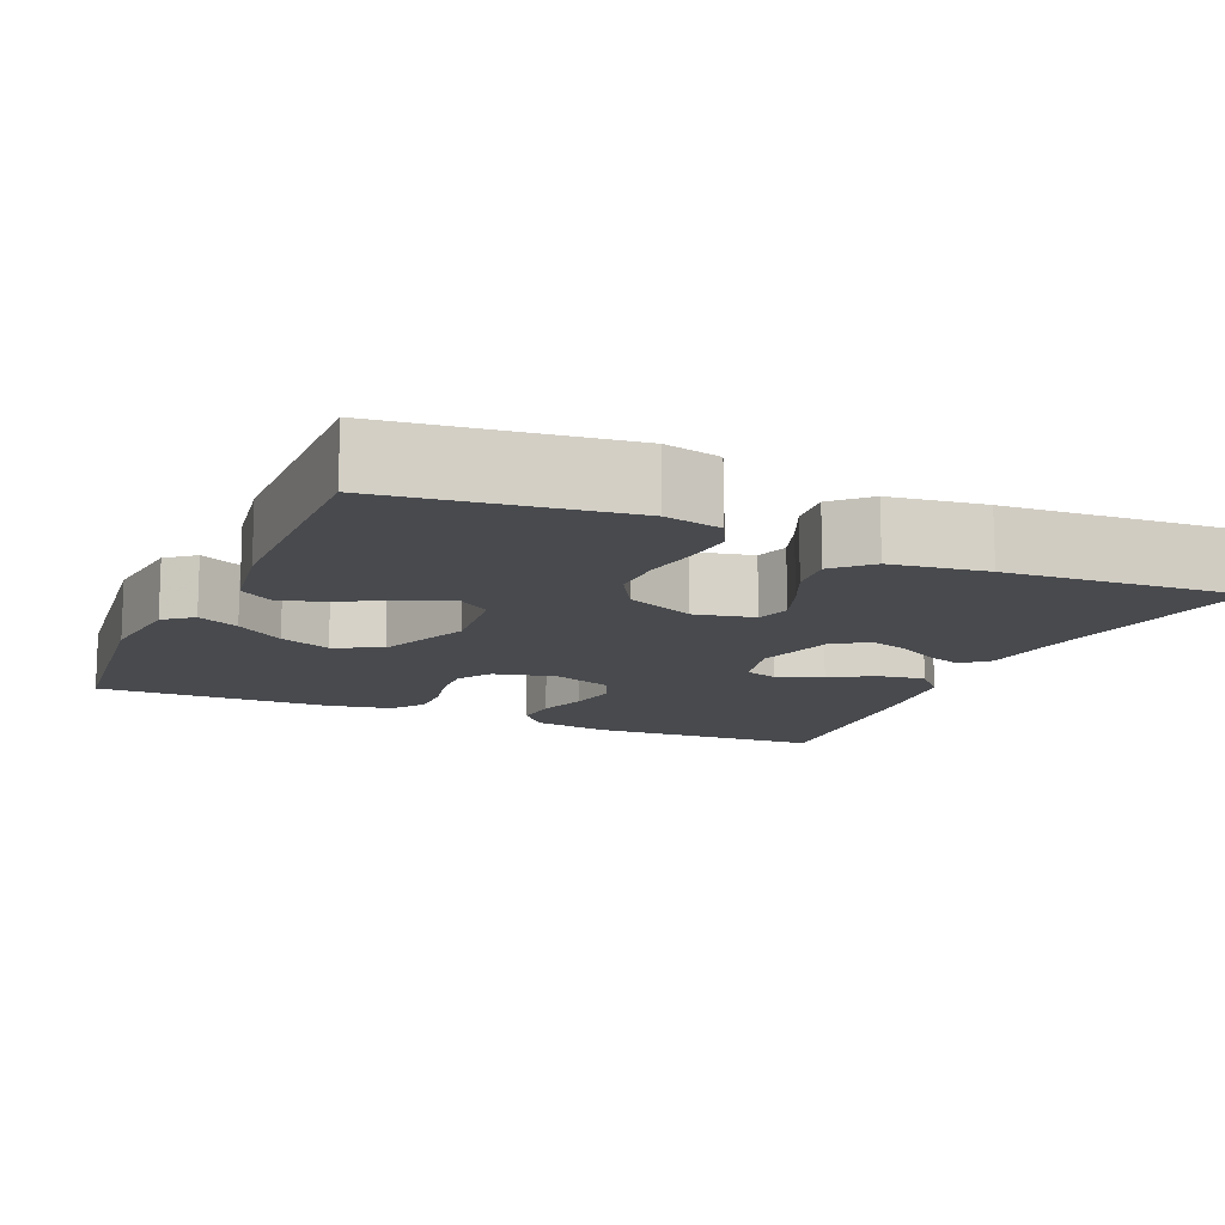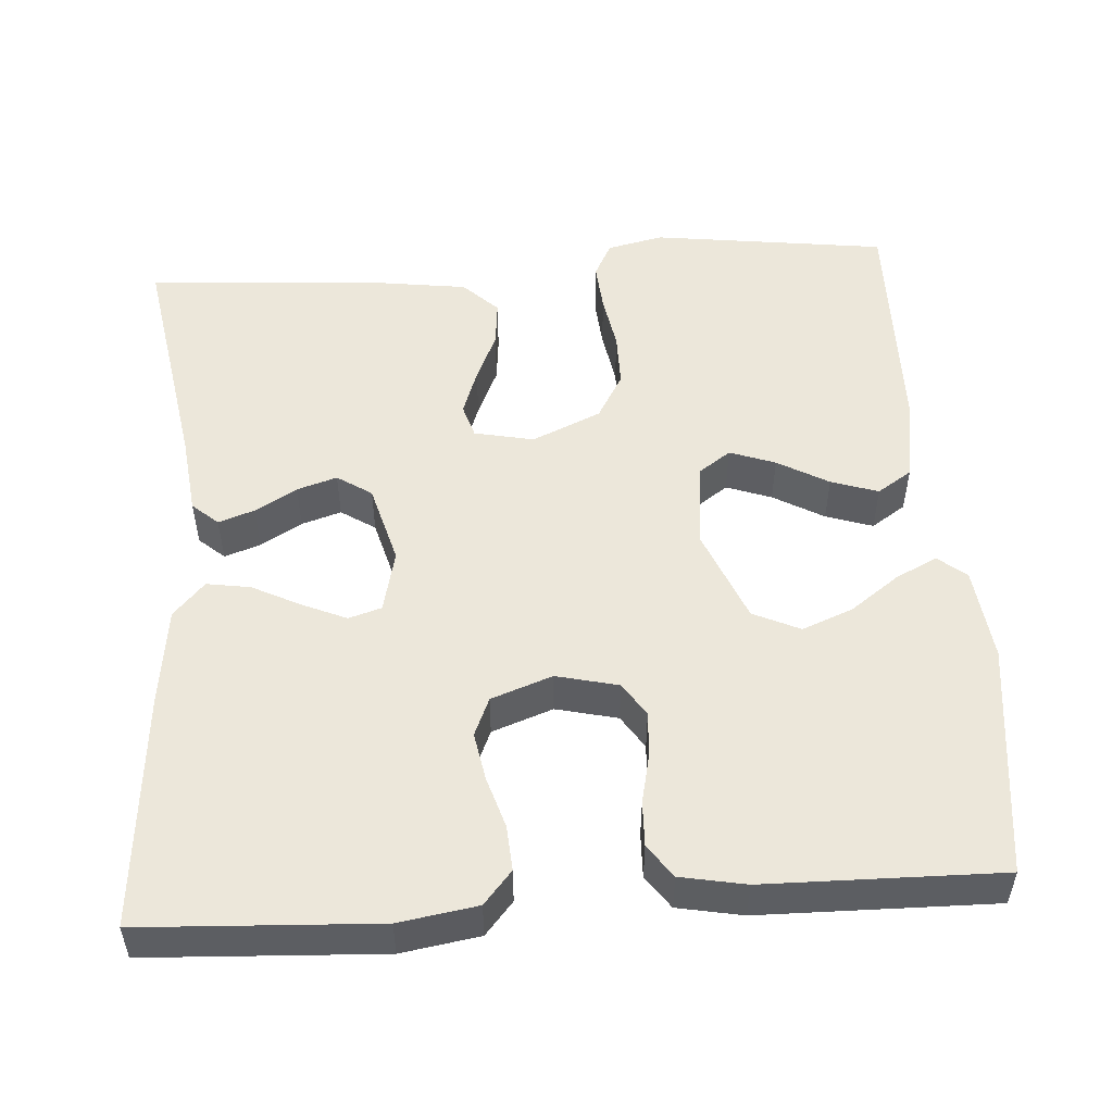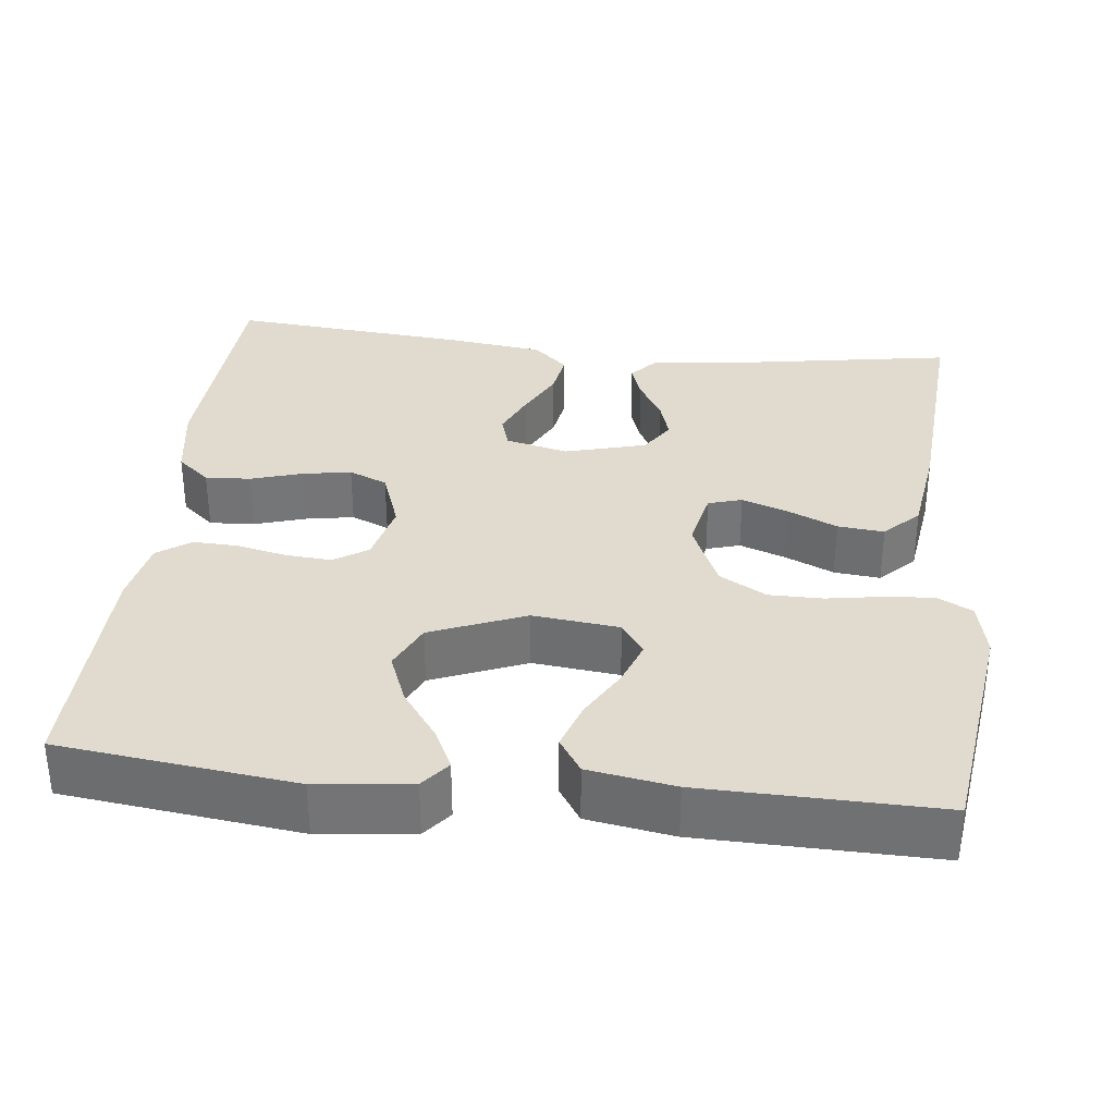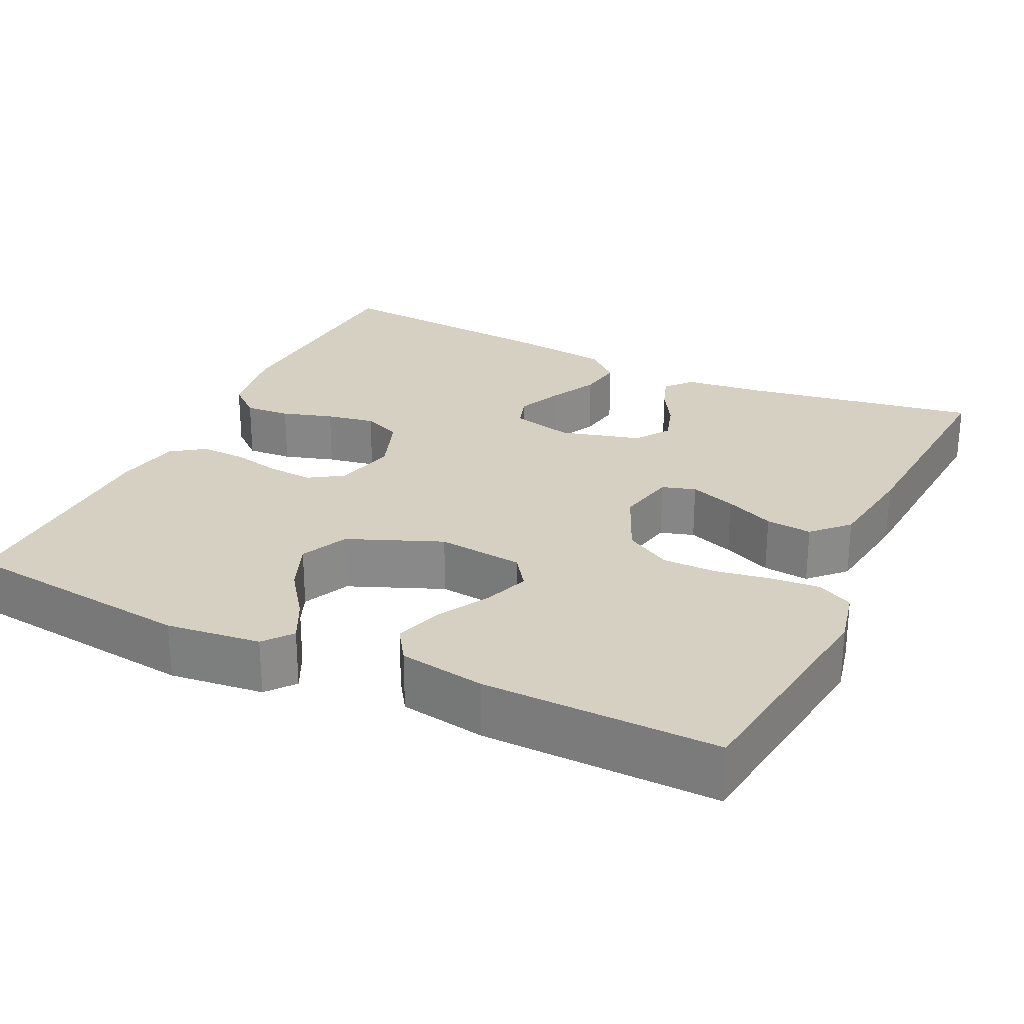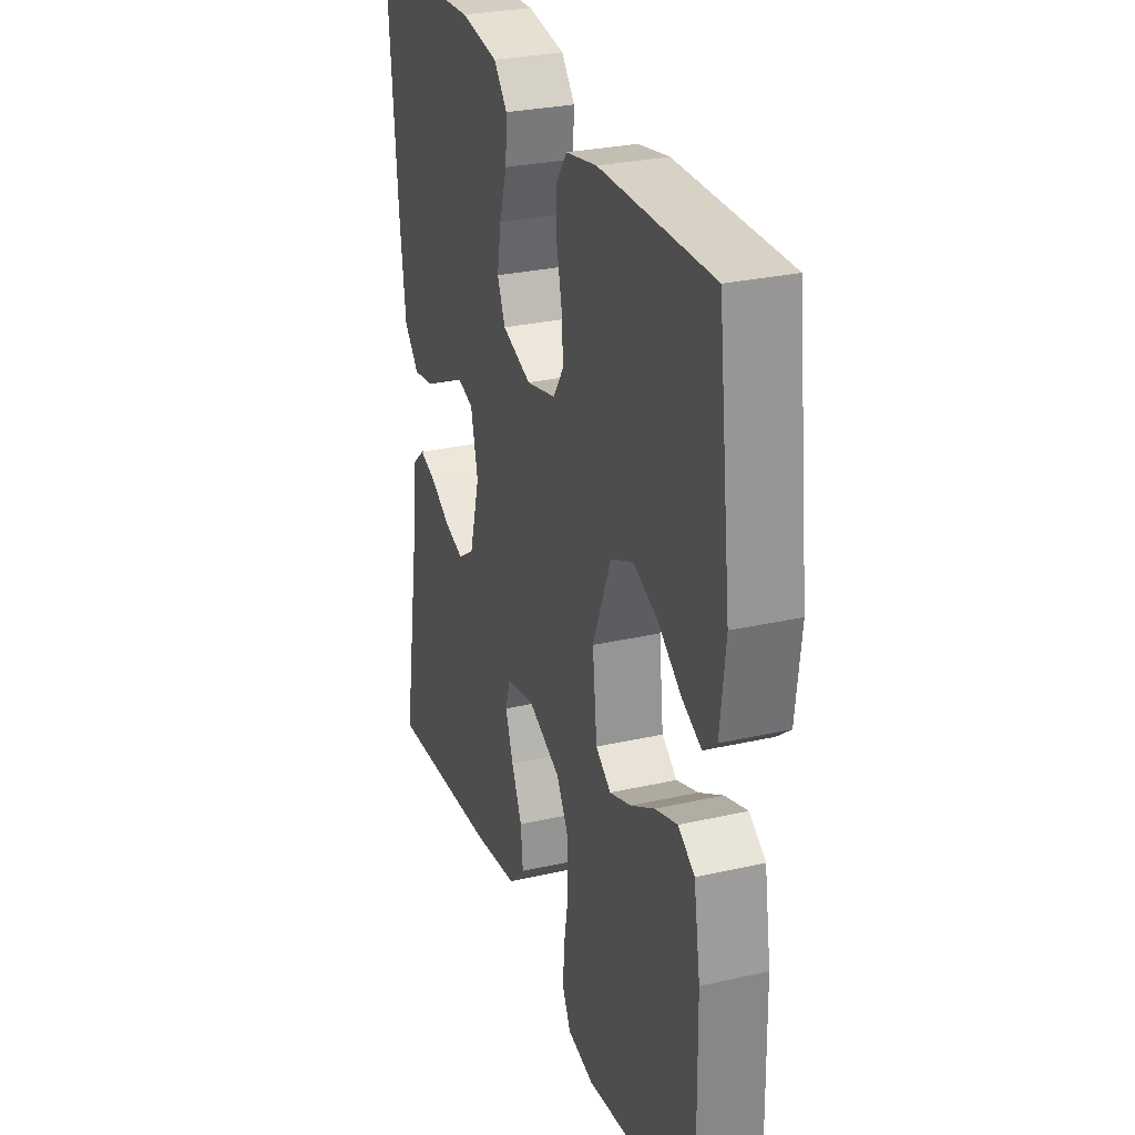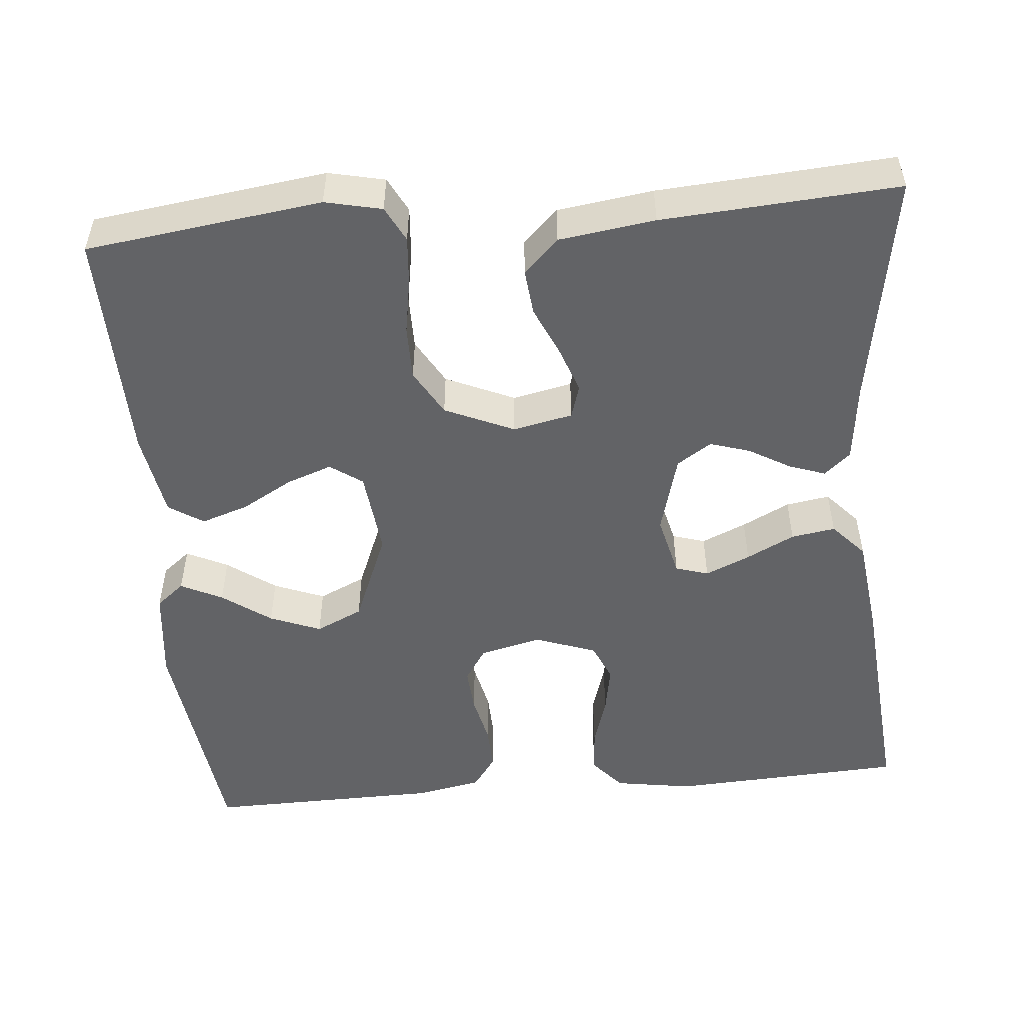
<metadata>
{"format":"obj","ext":"obj","renderer":"f3d","projection":"perspective","resolution":1024,"background":"white","views":[{"elev":-12.8,"azim":156.3,"up":"+Y"},{"elev":51.9,"azim":-4.0,"up":"+Y"},{"elev":33.7,"azim":96.5,"up":"+Y"},{"elev":26.5,"azim":115.5,"up":"+Y"},{"elev":28.5,"azim":71.1,"up":"+Z"},{"elev":-50.9,"azim":-174.9,"up":"+Y"}]}
</metadata>
<code>
v -0.5 0.07 -0.5
v -0.45 0.07 -0.2
v -0.438 0.07 -0.098
v -0.405 0.07 -0.069
v -0.359 0.07 -0.085
v -0.306 0.07 -0.116
v -0.255 0.07 -0.132
v -0.211 0.07 -0.103
v -0.183 0.07 0
v -0.202 0.07 0.08
v -0.244 0.07 0.093
v -0.301 0.07 0.068
v -0.362 0.07 0.037
v -0.418 0.07 0.028
v -0.458 0.07 0.072
v -0.474 0.07 0.2
v -0.5 0.07 0.5
v -0.2 0.07 0.516
v -0.1 0.07 0.5
v -0.064 0.07 0.458
v -0.068 0.07 0.4
v -0.088 0.07 0.335
v -0.099 0.07 0.273
v -0.078 0.07 0.224
v 0 0.07 0.196
v 0.079 0.07 0.215
v 0.107 0.07 0.258
v 0.103 0.07 0.316
v 0.089 0.07 0.379
v 0.087 0.07 0.437
v 0.117 0.07 0.479
v 0.2 0.07 0.495
v 0.5 0.07 0.5
v 0.536 0.07 0.2
v 0.522 0.07 0.08
v 0.486 0.07 0.051
v 0.433 0.07 0.077
v 0.371 0.07 0.122
v 0.306 0.07 0.148
v 0.246 0.07 0.12
v 0.197 0.07 0
v 0.209 0.07 -0.11
v 0.25 0.07 -0.139
v 0.308 0.07 -0.118
v 0.373 0.07 -0.081
v 0.433 0.07 -0.061
v 0.477 0.07 -0.09
v 0.495 0.07 -0.2
v 0.5 0.07 -0.5
v 0.2 0.07 -0.54
v 0.128 0.07 -0.524
v 0.105 0.07 -0.479
v 0.11 0.07 -0.417
v 0.122 0.07 -0.346
v 0.122 0.07 -0.277
v 0.088 0.07 -0.218
v 0 0.07 -0.179
v -0.076 0.07 -0.195
v -0.089 0.07 -0.238
v -0.068 0.07 -0.297
v -0.04 0.07 -0.36
v -0.034 0.07 -0.419
v -0.078 0.07 -0.462
v -0.2 0.07 -0.479
v -0.5 0 -0.5
v -0.45 0 -0.2
v -0.438 0 -0.098
v -0.405 0 -0.069
v -0.359 0 -0.085
v -0.306 0 -0.116
v -0.255 0 -0.132
v -0.211 0 -0.103
v -0.183 0 0
v -0.202 0 0.08
v -0.244 0 0.093
v -0.301 0 0.068
v -0.362 0 0.037
v -0.418 0 0.028
v -0.458 0 0.072
v -0.474 0 0.2
v -0.5 0 0.5
v -0.2 0 0.516
v -0.1 0 0.5
v -0.064 0 0.458
v -0.068 0 0.4
v -0.088 0 0.335
v -0.099 0 0.273
v -0.078 0 0.224
v 0 0 0.196
v 0.079 0 0.215
v 0.107 0 0.258
v 0.103 0 0.316
v 0.089 0 0.379
v 0.087 0 0.437
v 0.117 0 0.479
v 0.2 0 0.495
v 0.5 0 0.5
v 0.536 0 0.2
v 0.522 0 0.08
v 0.486 0 0.051
v 0.433 0 0.077
v 0.371 0 0.122
v 0.306 0 0.148
v 0.246 0 0.12
v 0.197 0 0
v 0.209 0 -0.11
v 0.25 0 -0.139
v 0.308 0 -0.118
v 0.373 0 -0.081
v 0.433 0 -0.061
v 0.477 0 -0.09
v 0.495 0 -0.2
v 0.5 0 -0.5
v 0.2 0 -0.54
v 0.128 0 -0.524
v 0.105 0 -0.479
v 0.11 0 -0.417
v 0.122 0 -0.346
v 0.122 0 -0.277
v 0.088 0 -0.218
v 0 0 -0.179
v -0.076 0 -0.195
v -0.089 0 -0.238
v -0.068 0 -0.297
v -0.04 0 -0.36
v -0.034 0 -0.419
v -0.078 0 -0.462
v -0.2 0 -0.479
f 64 1 2
f 63 64 2
f 62 63 2
f 61 62 2
f 60 61 2
f 2 3 4
f 60 2 4
f 59 60 4
f 52 53 54
f 51 52 54
f 50 51 54
f 49 50 54
f 48 49 54
f 47 48 54
f 46 47 54
f 45 46 54
f 44 45 54
f 43 44 54 55
f 42 43 55 56
f 36 37 38
f 35 36 38
f 34 35 38
f 33 34 38
f 32 33 38
f 31 32 38
f 30 31 38
f 29 30 38
f 28 29 38 39
f 27 28 39 40
f 20 21 22
f 19 20 22
f 18 19 22
f 17 18 22
f 16 17 22
f 15 16 22
f 14 15 22
f 13 14 22
f 12 13 22
f 11 12 22 23
f 10 11 23 24
f 4 5 6
f 59 4 6
f 58 59 6 7
f 41 42 56 57
f 41 57 58
f 40 41 58
f 27 40 58
f 26 27 58
f 25 26 58
f 24 25 58
f 10 24 58
f 9 10 58
f 8 9 58
f 7 8 58
f 66 65 128
f 66 128 127
f 66 127 126
f 66 126 125
f 66 125 124
f 68 67 66
f 68 66 124
f 68 124 123
f 118 117 116
f 118 116 115
f 118 115 114
f 118 114 113
f 118 113 112
f 118 112 111
f 118 111 110
f 118 110 109
f 118 109 108
f 119 118 108 107
f 120 119 107 106
f 102 101 100
f 102 100 99
f 102 99 98
f 102 98 97
f 102 97 96
f 102 96 95
f 102 95 94
f 102 94 93
f 103 102 93 92
f 104 103 92 91
f 86 85 84
f 86 84 83
f 86 83 82
f 86 82 81
f 86 81 80
f 86 80 79
f 86 79 78
f 86 78 77
f 86 77 76
f 87 86 76 75
f 88 87 75 74
f 70 69 68
f 70 68 123
f 71 70 123 122
f 121 120 106 105
f 122 121 105
f 122 105 104
f 122 104 91
f 122 91 90
f 122 90 89
f 122 89 88
f 122 88 74
f 122 74 73
f 122 73 72
f 122 72 71
f 1 65 66 2
f 2 66 67 3
f 3 67 68 4
f 4 68 69 5
f 5 69 70 6
f 6 70 71 7
f 7 71 72 8
f 8 72 73 9
f 9 73 74 10
f 10 74 75 11
f 11 75 76 12
f 12 76 77 13
f 13 77 78 14
f 14 78 79 15
f 15 79 80 16
f 16 80 81 17
f 17 81 82 18
f 18 82 83 19
f 19 83 84 20
f 20 84 85 21
f 21 85 86 22
f 22 86 87 23
f 23 87 88 24
f 24 88 89 25
f 25 89 90 26
f 26 90 91 27
f 27 91 92 28
f 28 92 93 29
f 29 93 94 30
f 30 94 95 31
f 31 95 96 32
f 32 96 97 33
f 33 97 98 34
f 34 98 99 35
f 35 99 100 36
f 36 100 101 37
f 37 101 102 38
f 38 102 103 39
f 39 103 104 40
f 40 104 105 41
f 41 105 106 42
f 42 106 107 43
f 43 107 108 44
f 44 108 109 45
f 45 109 110 46
f 46 110 111 47
f 47 111 112 48
f 48 112 113 49
f 49 113 114 50
f 50 114 115 51
f 51 115 116 52
f 52 116 117 53
f 53 117 118 54
f 54 118 119 55
f 55 119 120 56
f 56 120 121 57
f 57 121 122 58
f 58 122 123 59
f 59 123 124 60
f 60 124 125 61
f 61 125 126 62
f 62 126 127 63
f 63 127 128 64
f 64 128 65 1

</code>
